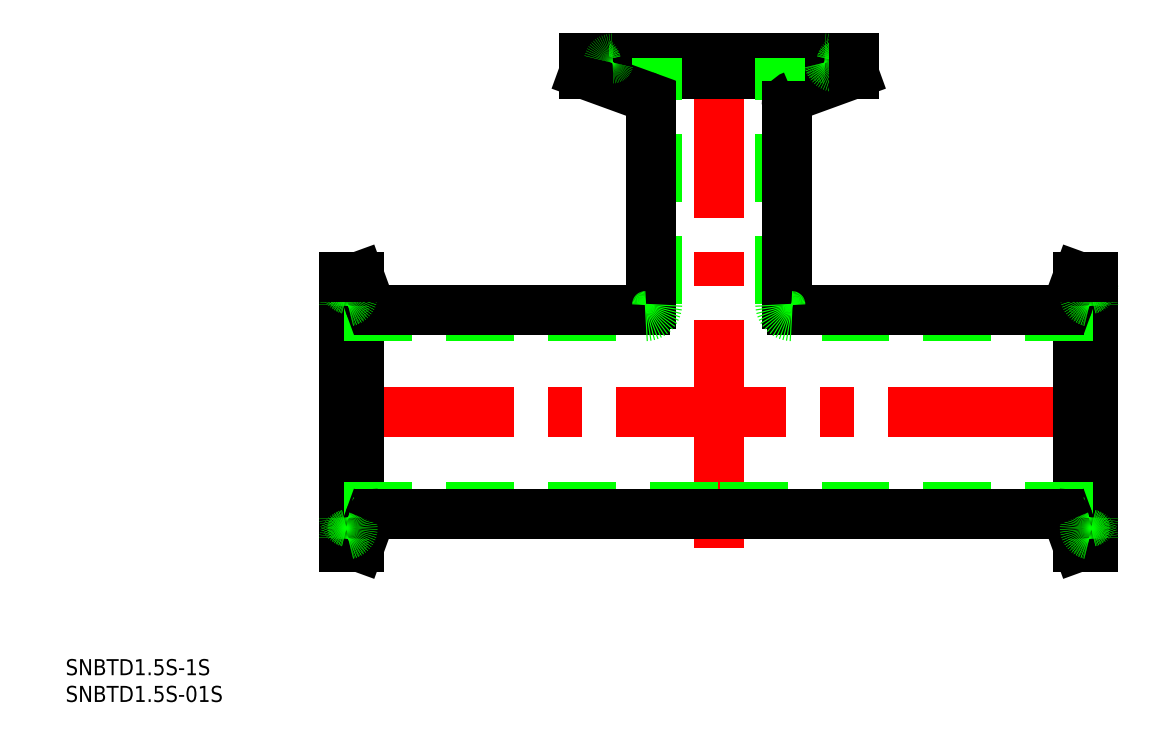
<metadata>
{"format":"dxf","ext":"dxf","renderer":"ezdxf+matplotlib","layout":"modelspace","background":"white","min_lineweight":24,"dpi":150}
</metadata>
<code>
0
SECTION
2
ENTITIES
0
LINE
8
CENTER
10
1.066e-13
20
68
30
0
11
1.066e-13
21
-25.4
31
0
0
LINE
8
CENTER
10
-70
20
0
30
0
11
70
21
0
31
0
0
INSERT
8
0
2
*U9
10
0
20
0
30
0
0
INSERT
8
0
2
*U10
10
0
20
0
30
0
0
LINE
8
CENTER
10
-21.75
20
68
30
0
11
-21.75
21
62.4
31
0
0
LINE
8
CENTER
10
21.75
20
68
30
0
11
21.75
21
62.4
31
0
0
LINE
8
CENTER
10
1.066e-13
20
68
30
0
11
1.066e-13
21
-25.4
31
0
0
LINE
8
0
10
21.75
20
64.4
30
0
11
-21.75
21
64.4
31
0
0
LINE
8
0
10
25.25
20
63.15
30
0
11
-25.25
21
63.15
31
0
0
LINE
8
0
10
25.25
20
66
30
0
11
-25.25
21
66
31
0
0
LINE
8
0
10
-11.5
20
20.05
30
0
11
-11.5
21
66
31
0
0
LINE
8
0
10
-12.7
20
20.05
30
0
11
-12.7
21
57.18
31
0
0
ARC
8
0
10
-23.71
20
65.2
30
0
40
0.8
50
11.54
51
90
0
ARC
8
0
10
-21.75
20
65.6
30
0
40
1.2
50
191.5
51
348.5
0
LINE
8
0
10
-25.25
20
63.15
30
0
11
-14.02
21
59.06
31
0
0
LINE
8
0
10
-25.25
20
63.15
30
0
11
-25.25
21
66
31
0
0
ARC
8
0
10
-14.7
20
57.18
30
0
40
2
50
0
51
70
0
ARC
8
0
10
-19.79
20
65.2
30
0
40
0.8
50
90
51
168.5
0
LINE
8
0
10
25.25
20
63.15
30
0
11
14.02
21
59.06
31
0
0
LINE
8
0
10
11.5
20
20.05
30
0
11
11.5
21
66
31
0
0
LINE
8
0
10
12.7
20
20.05
30
0
11
12.7
21
57.18
31
0
0
ARC
8
0
10
14.7
20
57.18
30
0
40
2
50
110
51
180
0
ARC
8
0
10
19.79
20
65.2
30
0
40
0.8
50
11.54
51
90
0
ARC
8
0
10
23.71
20
65.2
30
0
40
0.8
50
90
51
168.5
0
ARC
8
0
10
21.75
20
65.6
30
0
40
1.2
50
191.5
51
348.5
0
LINE
8
0
10
25.25
20
63.15
30
0
11
25.25
21
66
31
0
0
LINE
8
CENTER
10
-66.4
20
-21.75
30
0
11
-72
21
-21.75
31
0
0
LINE
8
CENTER
10
-66.4
20
21.75
30
0
11
-72
21
21.75
31
0
0
LINE
8
CENTER
10
-72
20
0
30
0
11
-47
21
0
31
0
0
LINE
8
0
10
-68.4
20
21.75
30
0
11
-68.4
21
-21.75
31
0
0
LINE
8
0
10
-67.15
20
25.25
30
0
11
-67.15
21
-25.25
31
0
0
LINE
8
0
10
-70
20
25.25
30
0
11
-70
21
-25.25
31
0
0
LINE
8
0
10
-70
20
-17.85
30
0
11
1.066e-13
21
-17.85
31
0
0
LINE
8
0
10
1.066e-13
20
-19.05
30
0
11
-63.49
21
-19.05
31
0
0
LINE
8
0
10
-67.15
20
-25.25
30
0
11
-65.37
21
-20.37
31
0
0
LINE
8
0
10
-67.15
20
-25.25
30
0
11
-70
21
-25.25
31
0
0
ARC
8
0
10
-69.2
20
-19.79
30
0
40
0.8
50
180
51
258.5
0
ARC
8
0
10
-69.2
20
-23.71
30
0
40
0.8
50
101.5
51
180
0
ARC
8
0
10
-69.6
20
-21.75
30
0
40
1.2
50
281.5
51
78.46
0
ARC
8
0
10
-63.49
20
-21.05
30
0
40
2
50
90
51
160
0
LINE
8
0
10
-70
20
17.85
30
0
11
-13.7
21
17.85
31
0
0
LINE
8
0
10
-13.7
20
19.05
30
0
11
-63.49
21
19.05
31
0
0
LINE
8
0
10
-67.15
20
25.25
30
0
11
-65.37
21
20.37
31
0
0
ARC
8
0
10
-63.49
20
21.05
30
0
40
2
50
200
51
270
0
ARC
8
0
10
-69.2
20
19.79
30
0
40
0.8
50
101.5
51
180
0
ARC
8
0
10
-69.2
20
23.71
30
0
40
0.8
50
180
51
258.5
0
ARC
8
0
10
-69.6
20
21.75
30
0
40
1.2
50
281.5
51
78.46
0
LINE
8
0
10
-67.15
20
25.25
30
0
11
-70
21
25.25
31
0
0
LINE
8
CENTER
10
66.4
20
-21.75
30
0
11
72
21
-21.75
31
0
0
LINE
8
CENTER
10
66.4
20
21.75
30
0
11
72
21
21.75
31
0
0
LINE
8
CENTER
10
72
20
0
30
0
11
47
21
0
31
0
0
LINE
8
0
10
68.4
20
21.75
30
0
11
68.4
21
-21.75
31
0
0
LINE
8
0
10
67.15
20
25.25
30
0
11
67.15
21
-25.25
31
0
0
LINE
8
0
10
70
20
25.25
30
0
11
70
21
-25.25
31
0
0
LINE
8
0
10
70
20
-17.85
30
0
11
9.23e-14
21
-17.85
31
0
0
LINE
8
0
10
9.23e-14
20
-19.05
30
0
11
63.49
21
-19.05
31
0
0
LINE
8
0
10
67.15
20
-25.25
30
0
11
65.37
21
-20.37
31
0
0
LINE
8
0
10
67.15
20
-25.25
30
0
11
70
21
-25.25
31
0
0
ARC
8
0
10
69.2
20
-19.79
30
0
40
0.8
50
281.5
51
7e-15
0
ARC
8
0
10
69.2
20
-23.71
30
0
40
0.8
50
7e-15
51
78.46
0
ARC
8
0
10
69.6
20
-21.75
30
0
40
1.2
50
101.5
51
258.5
0
ARC
8
0
10
63.49
20
-21.05
30
0
40
2
50
20
51
90
0
LINE
8
0
10
70
20
17.85
30
0
11
13.7
21
17.85
31
0
0
LINE
8
0
10
13.7
20
19.05
30
0
11
63.49
21
19.05
31
0
0
LINE
8
0
10
67.15
20
25.25
30
0
11
65.37
21
20.37
31
0
0
ARC
8
0
10
63.49
20
21.05
30
0
40
2
50
270
51
340
0
ARC
8
0
10
69.2
20
19.79
30
0
40
0.8
50
7e-15
51
78.46
0
ARC
8
0
10
69.2
20
23.71
30
0
40
0.8
50
281.5
51
7e-15
0
ARC
8
0
10
69.6
20
21.75
30
0
40
1.2
50
101.5
51
258.5
0
LINE
8
0
10
67.15
20
25.25
30
0
11
70
21
25.25
31
0
0
ARC
8
0
10
13.7
20
20.05
30
0
40
1
50
180
51
270
0
ARC
8
0
10
-13.7
20
20.05
30
0
40
1
50
270
51
0
0
ARC
8
0
10
13.7
20
20.05
30
0
40
2.2
50
180
51
270
0
ARC
8
0
10
-13.7
20
20.05
30
0
40
2.2
50
270
51
0
0
ENDSEC
0
EOF

</code>
